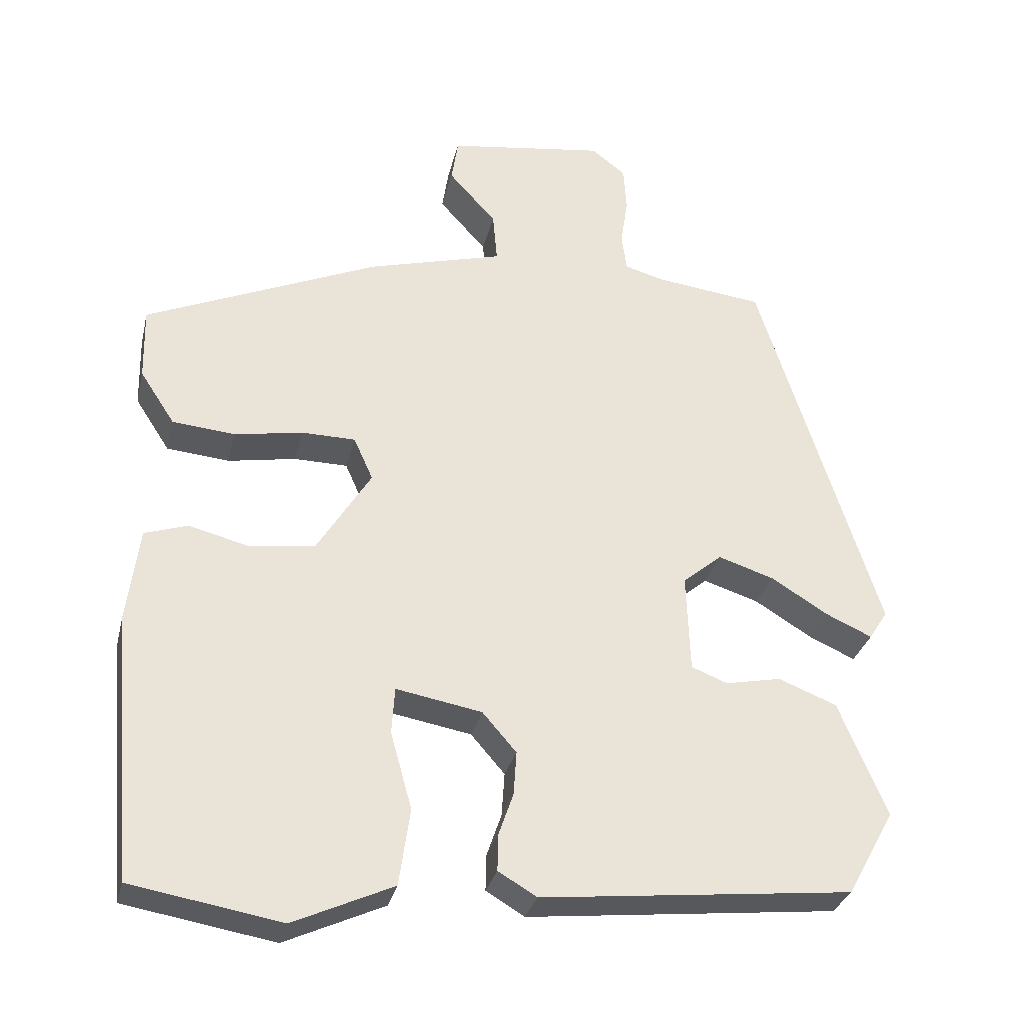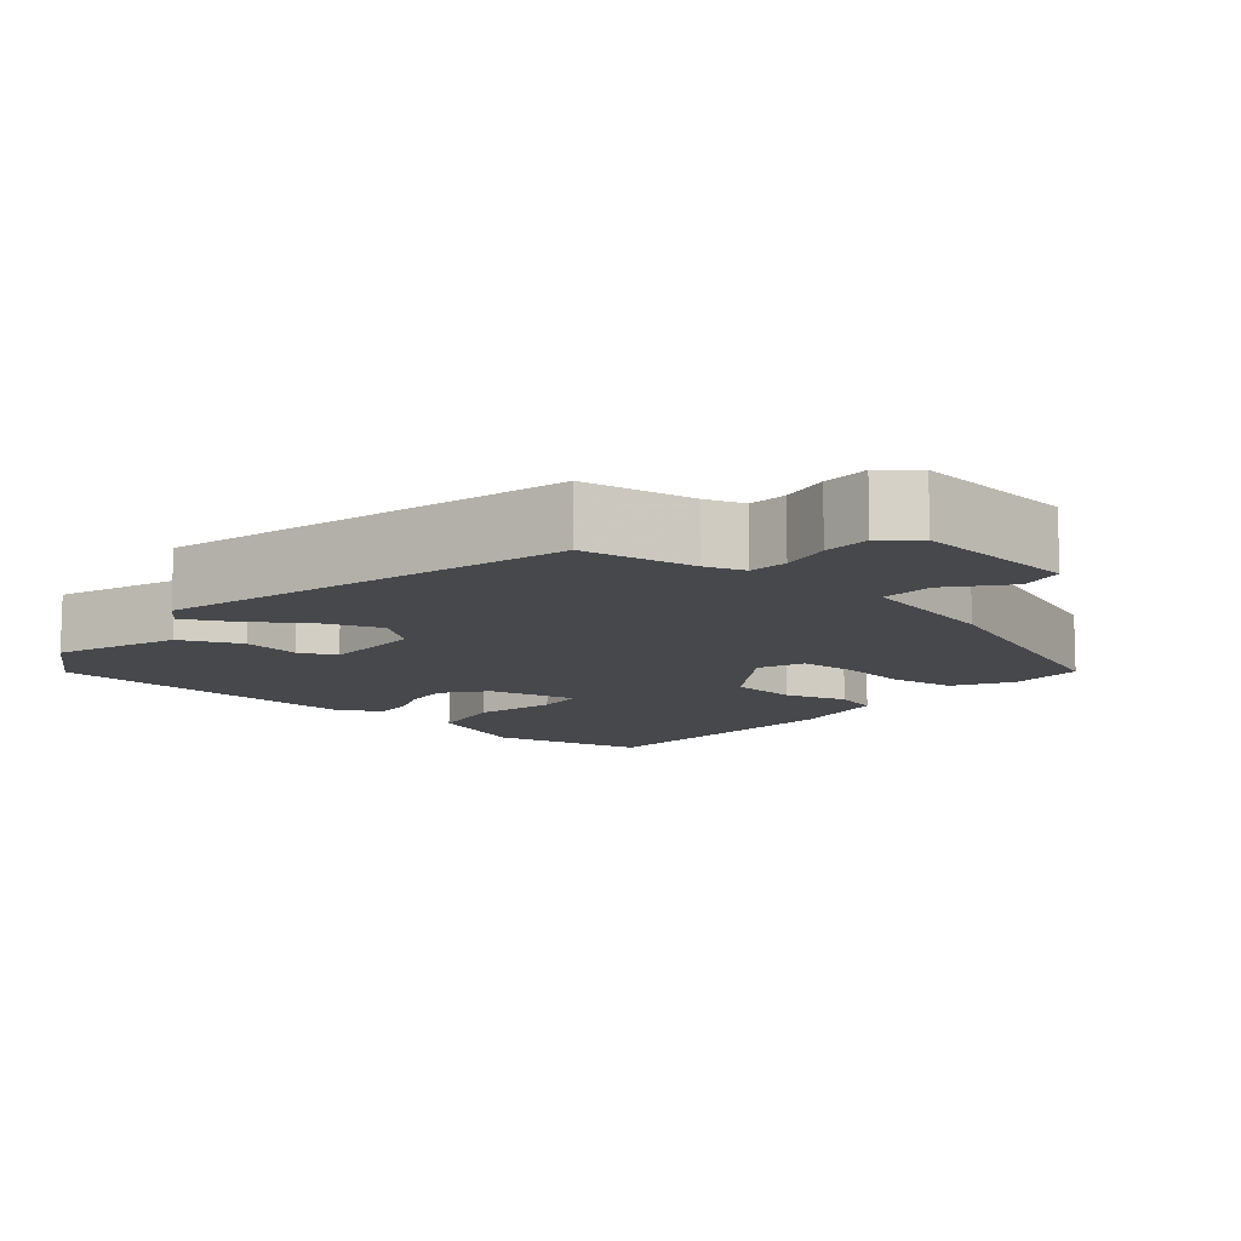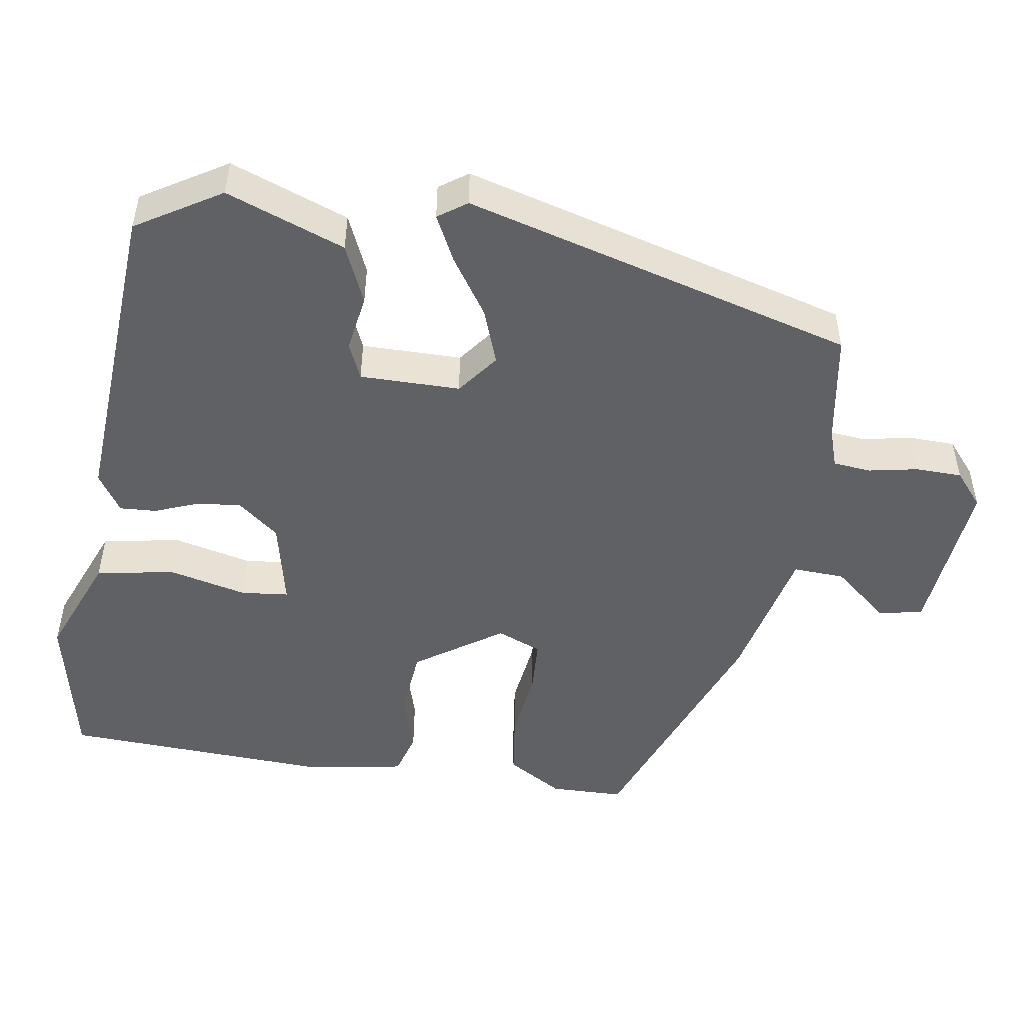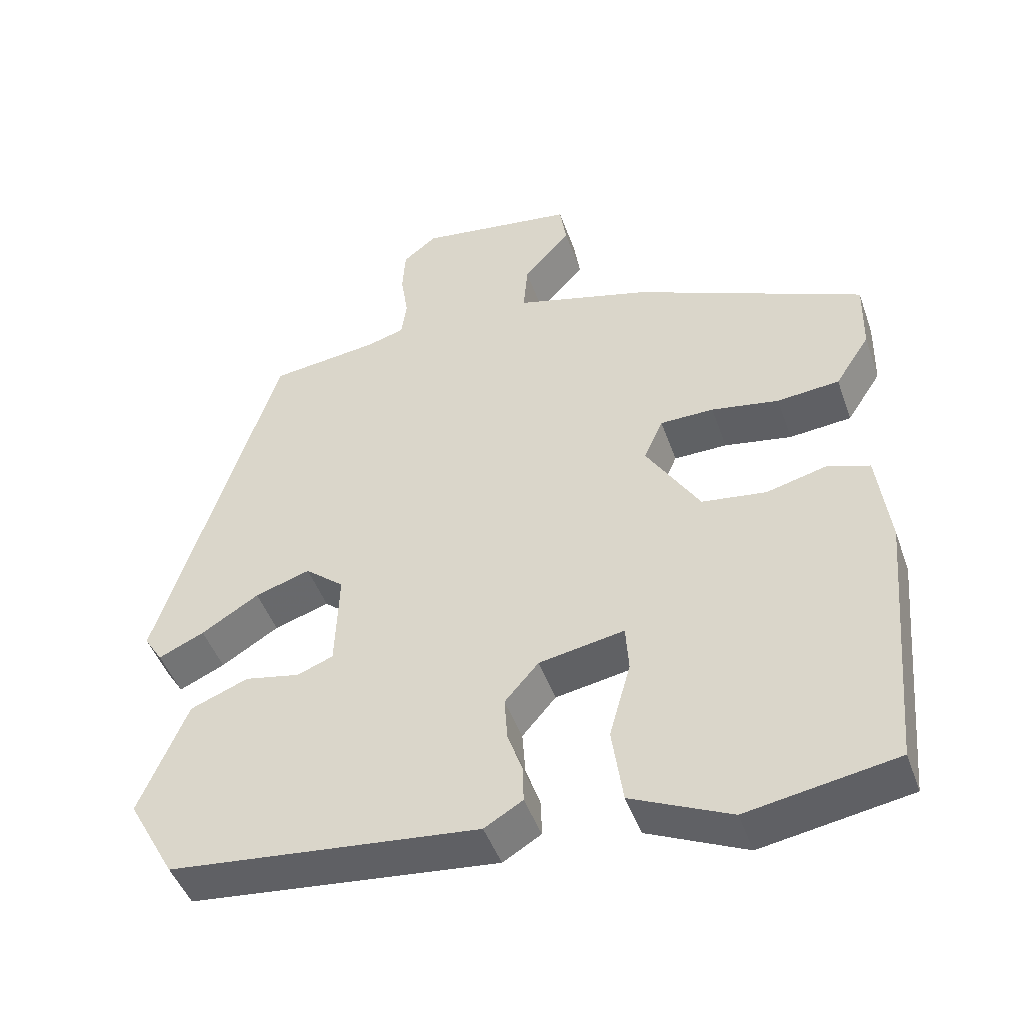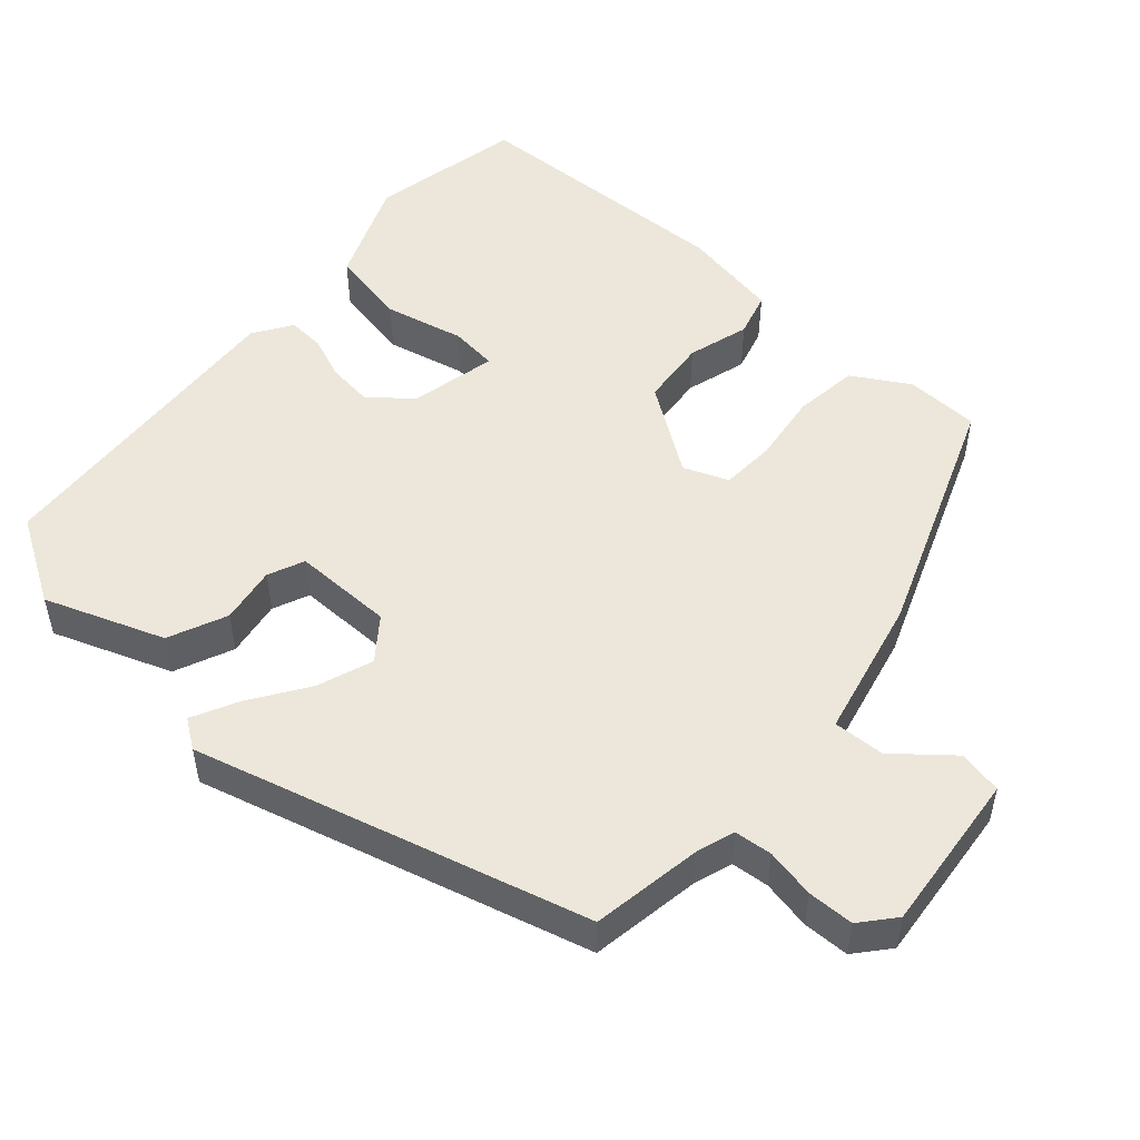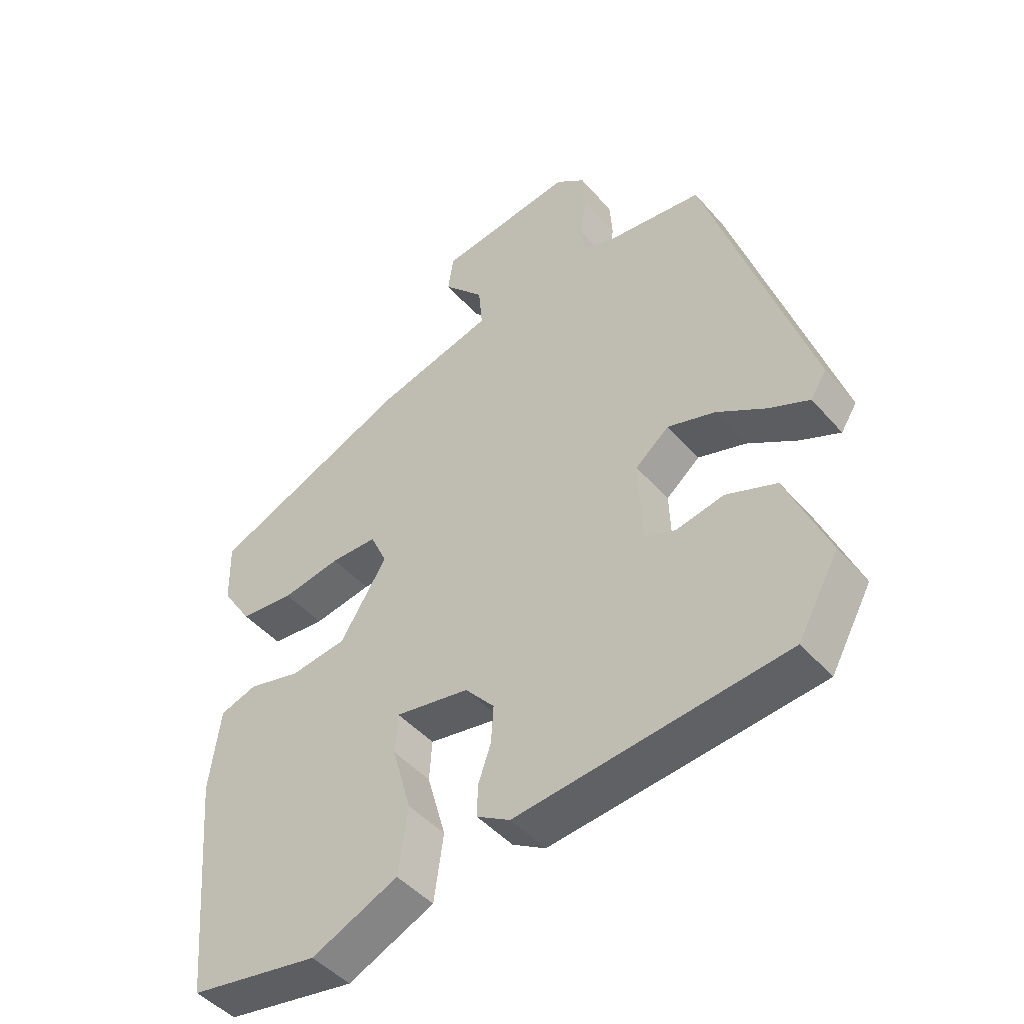
<metadata>
{"format":"obj","ext":"obj","renderer":"f3d","projection":"perspective","resolution":1024,"background":"white","views":[{"elev":-30.7,"azim":167.0,"up":"+Z"},{"elev":-11.1,"azim":-37.9,"up":"+Y"},{"elev":-49.7,"azim":-96.6,"up":"+Y"},{"elev":-46.4,"azim":19.0,"up":"+Z"},{"elev":51.5,"azim":-46.1,"up":"+Y"},{"elev":-46.3,"azim":-141.5,"up":"+Z"}]}
</metadata>
<code>
v -0.464 0.07 -0.41
v -0.528 0.07 -0.295
v -0.463 0.07 -0.14
v -0.384 0.07 -0.109
v -0.309 0.07 -0.124
v -0.26 0.07 -0.105
v -0.255 0.07 0.028
v -0.308 0.07 0.072
v -0.383 0.07 0.048
v -0.461 0.07 0
v -0.523 0.07 -0.028
v -0.548 0.07 0.011
v -0.385 0.07 0.523
v -0.238 0.07 0.541
v -0.186 0.07 0.556
v -0.179 0.07 0.606
v -0.189 0.07 0.672
v -0.185 0.07 0.733
v -0.139 0.07 0.769
v 0.074 0.07 0.739
v 0.083 0.07 0.68
v 0.019 0.07 0.609
v 0.013 0.07 0.541
v 0.197 0.07 0.491
v 0.512 0.07 0.355
v 0.51 0.07 0.257
v 0.463 0.07 0.185
v 0.378 0.07 0.177
v 0.286 0.07 0.193
v 0.213 0.07 0.192
v 0.187 0.07 0.134
v 0.26 0.07 0.017
v 0.348 0.07 0.005
v 0.43 0.07 0.026
v 0.488 0.07 0.007
v 0.505 0.07 -0.124
v 0.474 0.07 -0.48
v 0.271 0.07 -0.515
v 0.136 0.07 -0.454
v 0.121 0.07 -0.35
v 0.15 0.07 -0.246
v 0.146 0.07 -0.183
v 0.03 0.07 -0.204
v -0.016 0.07 -0.257
v -0.012 0.07 -0.316
v 0.008 0.07 -0.374
v 0.009 0.07 -0.423
v -0.043 0.07 -0.454
v -0.464 0 -0.41
v -0.528 0 -0.295
v -0.463 0 -0.14
v -0.384 0 -0.109
v -0.309 0 -0.124
v -0.26 0 -0.105
v -0.255 0 0.028
v -0.308 0 0.072
v -0.383 0 0.048
v -0.461 0 0
v -0.523 0 -0.028
v -0.548 0 0.011
v -0.385 0 0.523
v -0.238 0 0.541
v -0.186 0 0.556
v -0.179 0 0.606
v -0.189 0 0.672
v -0.185 0 0.733
v -0.139 0 0.769
v 0.074 0 0.739
v 0.083 0 0.68
v 0.019 0 0.609
v 0.013 0 0.541
v 0.197 0 0.491
v 0.512 0 0.355
v 0.51 0 0.257
v 0.463 0 0.185
v 0.378 0 0.177
v 0.286 0 0.193
v 0.213 0 0.192
v 0.187 0 0.134
v 0.26 0 0.017
v 0.348 0 0.005
v 0.43 0 0.026
v 0.488 0 0.007
v 0.505 0 -0.124
v 0.474 0 -0.48
v 0.271 0 -0.515
v 0.136 0 -0.454
v 0.121 0 -0.35
v 0.15 0 -0.246
v 0.146 0 -0.183
v 0.03 0 -0.204
v -0.016 0 -0.257
v -0.012 0 -0.316
v 0.008 0 -0.374
v 0.009 0 -0.423
v -0.043 0 -0.454
f 45 46 47 48
f 44 45 48 1
f 43 44 1 2
f 42 43 2 3
f 38 39 40 41
f 38 41 42
f 37 38 42
f 36 37 42
f 33 34 35 36
f 32 33 36 42
f 31 32 42
f 26 27 28 29
f 26 29 30
f 23 24 25 26
f 23 26 30
f 19 20 21 22
f 19 22 23
f 16 17 18 19
f 15 16 19 23
f 14 15 23 30
f 9 10 11 12
f 8 9 12 13
f 7 8 13 14
f 3 4 5
f 42 3 5
f 42 5 6
f 31 42 6 7
f 7 14 30 31
f 96 95 94 93
f 49 96 93 92
f 50 49 92 91
f 51 50 91 90
f 89 88 87 86
f 90 89 86
f 90 86 85
f 90 85 84
f 84 83 82 81
f 90 84 81 80
f 90 80 79
f 77 76 75 74
f 78 77 74
f 74 73 72 71
f 78 74 71
f 70 69 68 67
f 71 70 67
f 67 66 65 64
f 71 67 64 63
f 78 71 63 62
f 60 59 58 57
f 61 60 57 56
f 62 61 56 55
f 53 52 51
f 53 51 90
f 54 53 90
f 55 54 90 79
f 79 78 62 55
f 1 49 50 2
f 2 50 51 3
f 3 51 52 4
f 4 52 53 5
f 5 53 54 6
f 6 54 55 7
f 7 55 56 8
f 8 56 57 9
f 9 57 58 10
f 10 58 59 11
f 11 59 60 12
f 12 60 61 13
f 13 61 62 14
f 14 62 63 15
f 15 63 64 16
f 16 64 65 17
f 17 65 66 18
f 18 66 67 19
f 19 67 68 20
f 20 68 69 21
f 21 69 70 22
f 22 70 71 23
f 23 71 72 24
f 24 72 73 25
f 25 73 74 26
f 26 74 75 27
f 27 75 76 28
f 28 76 77 29
f 29 77 78 30
f 30 78 79 31
f 31 79 80 32
f 32 80 81 33
f 33 81 82 34
f 34 82 83 35
f 35 83 84 36
f 36 84 85 37
f 37 85 86 38
f 38 86 87 39
f 39 87 88 40
f 40 88 89 41
f 41 89 90 42
f 42 90 91 43
f 43 91 92 44
f 44 92 93 45
f 45 93 94 46
f 46 94 95 47
f 47 95 96 48
f 48 96 49 1

</code>
